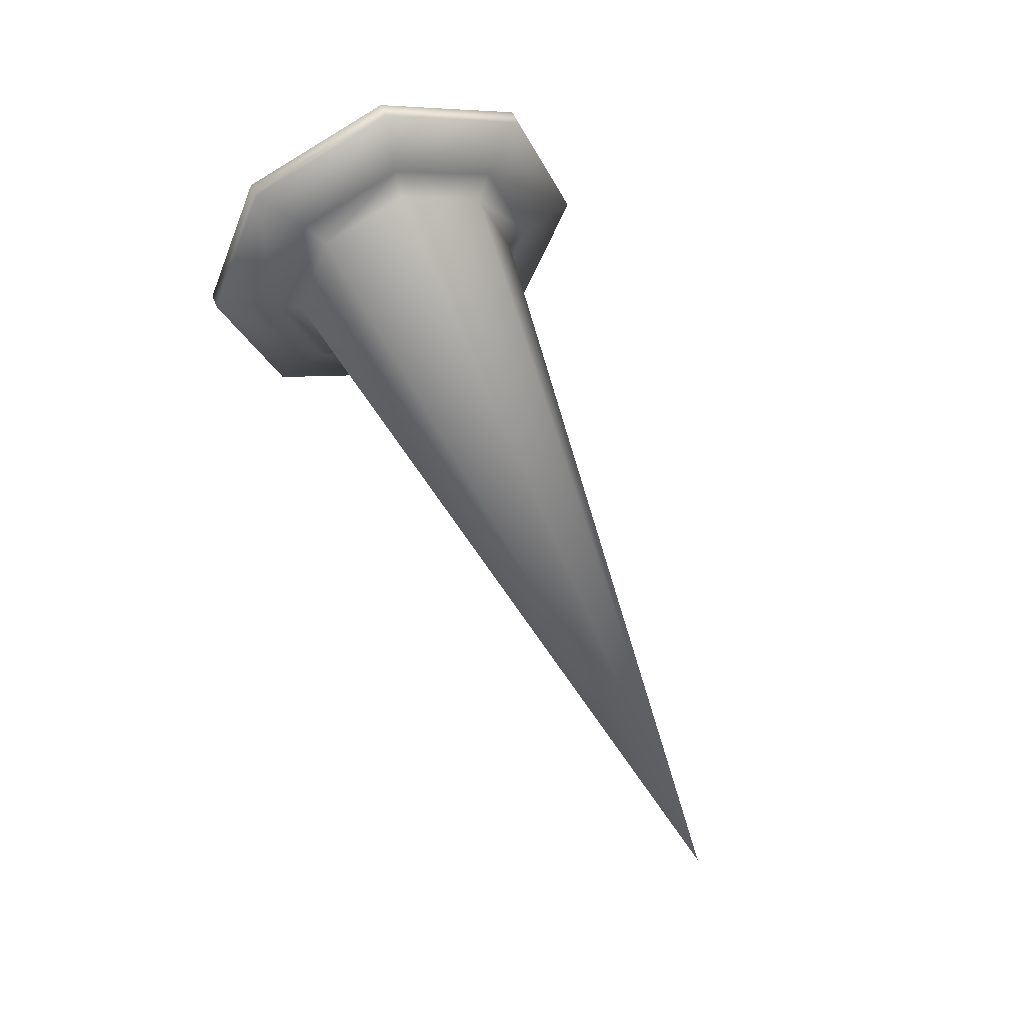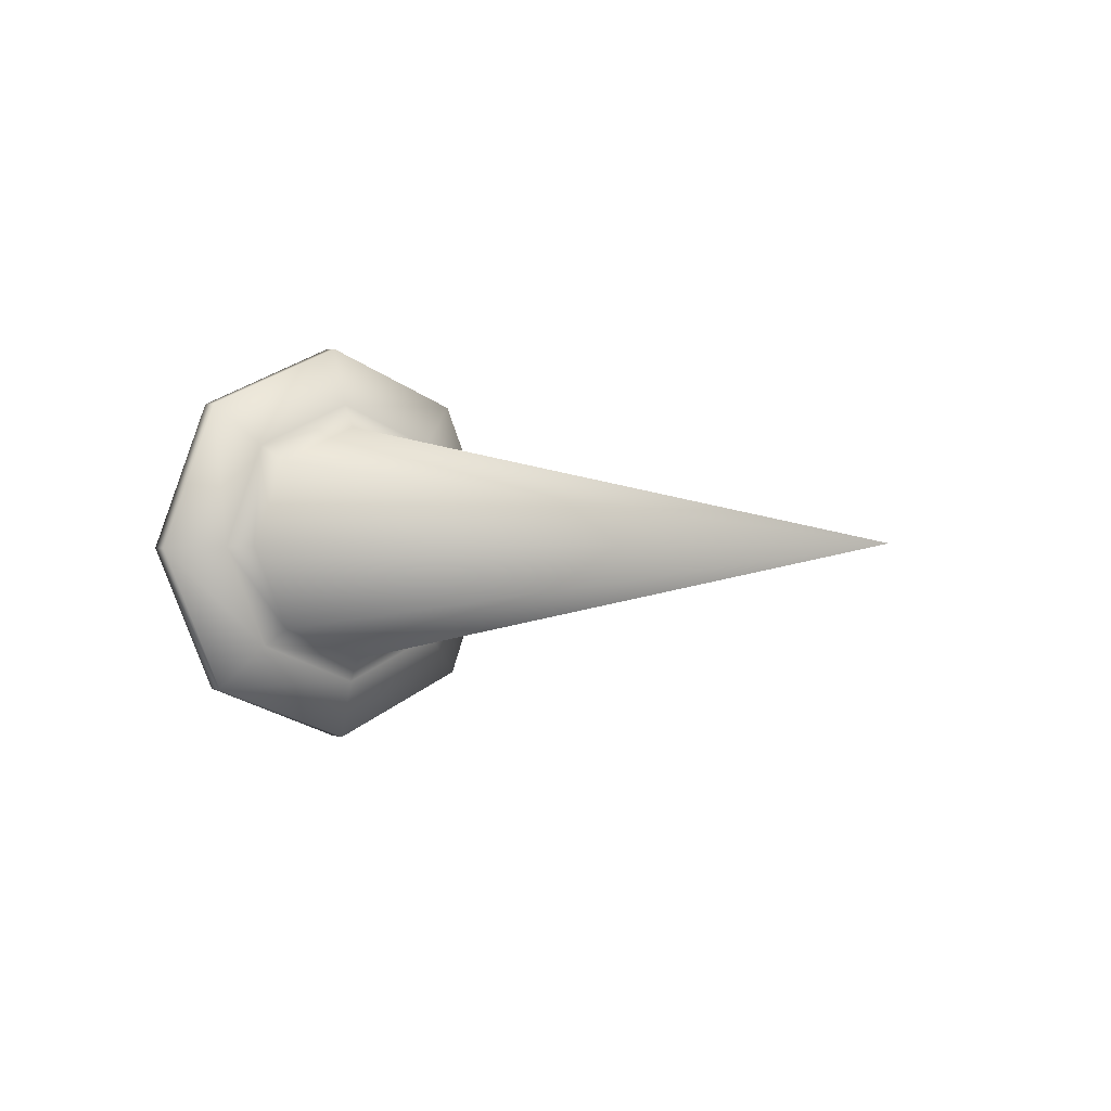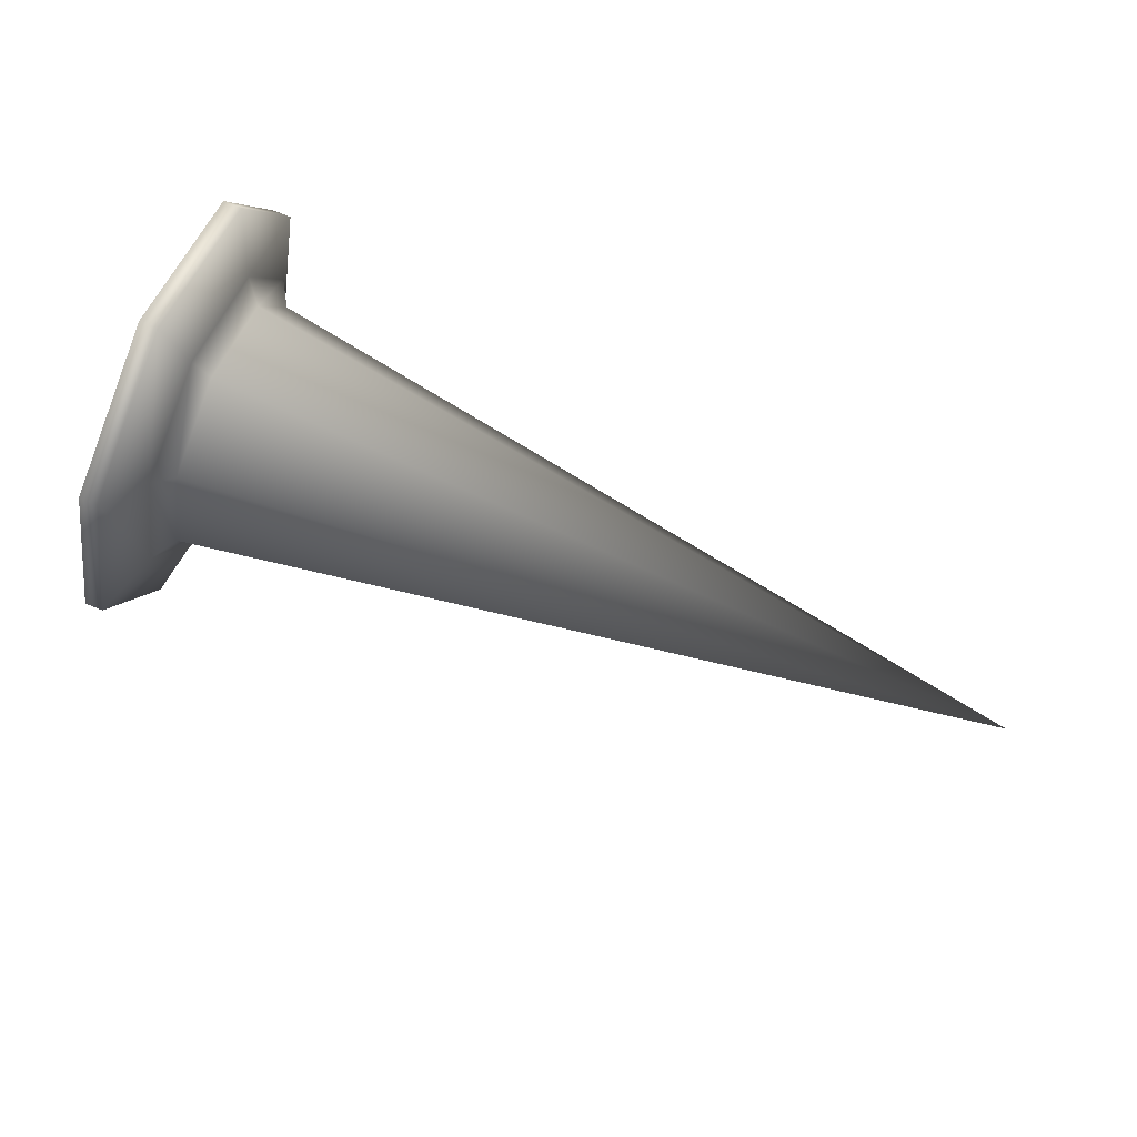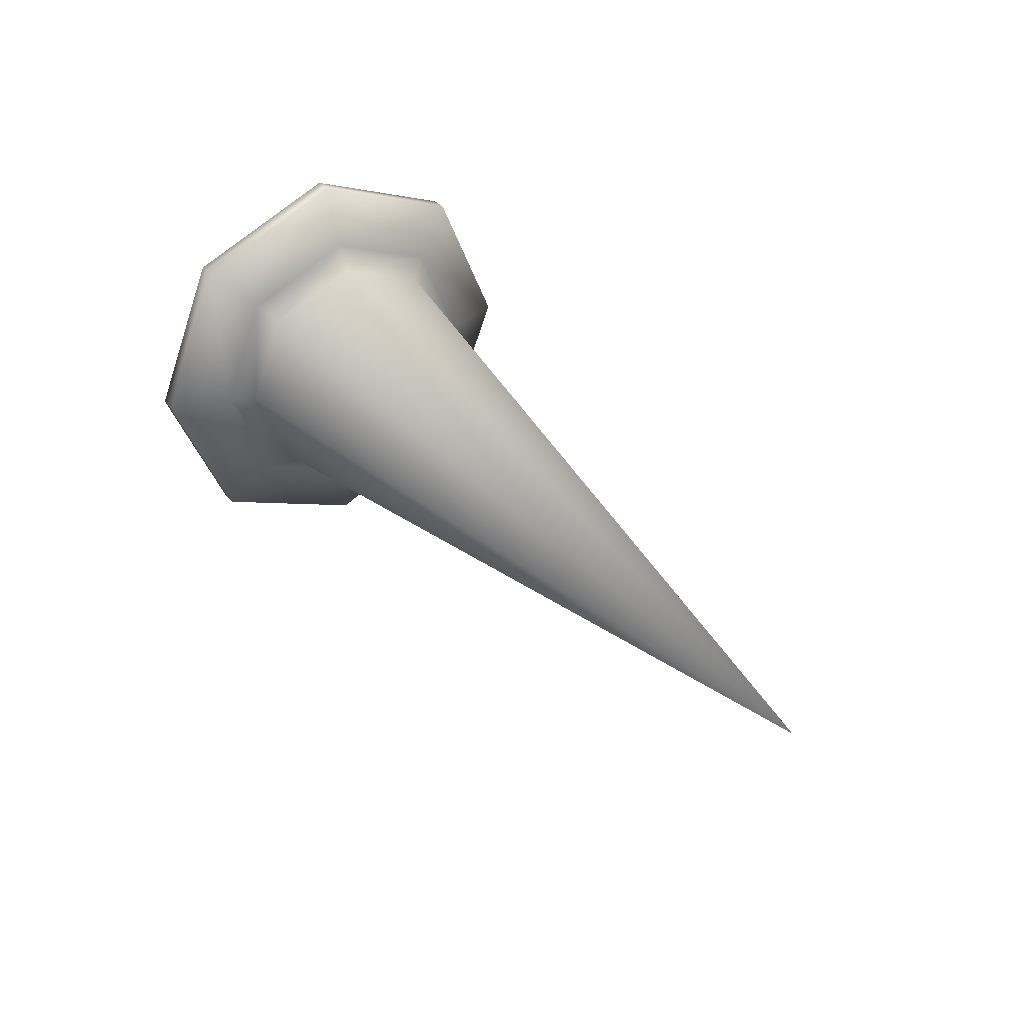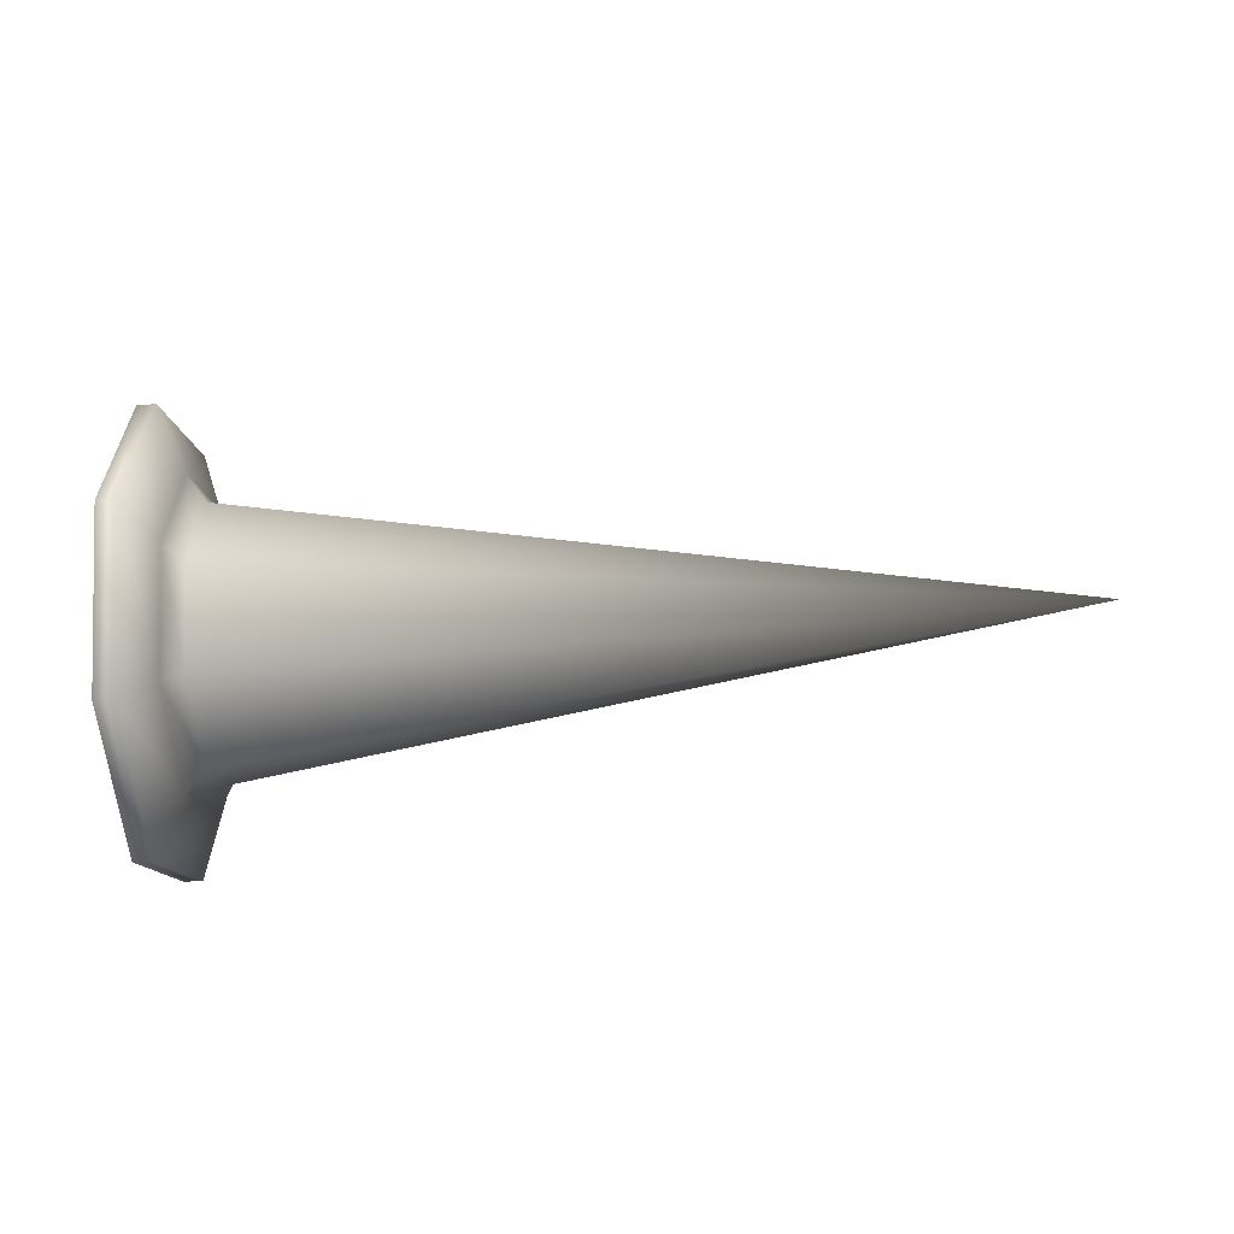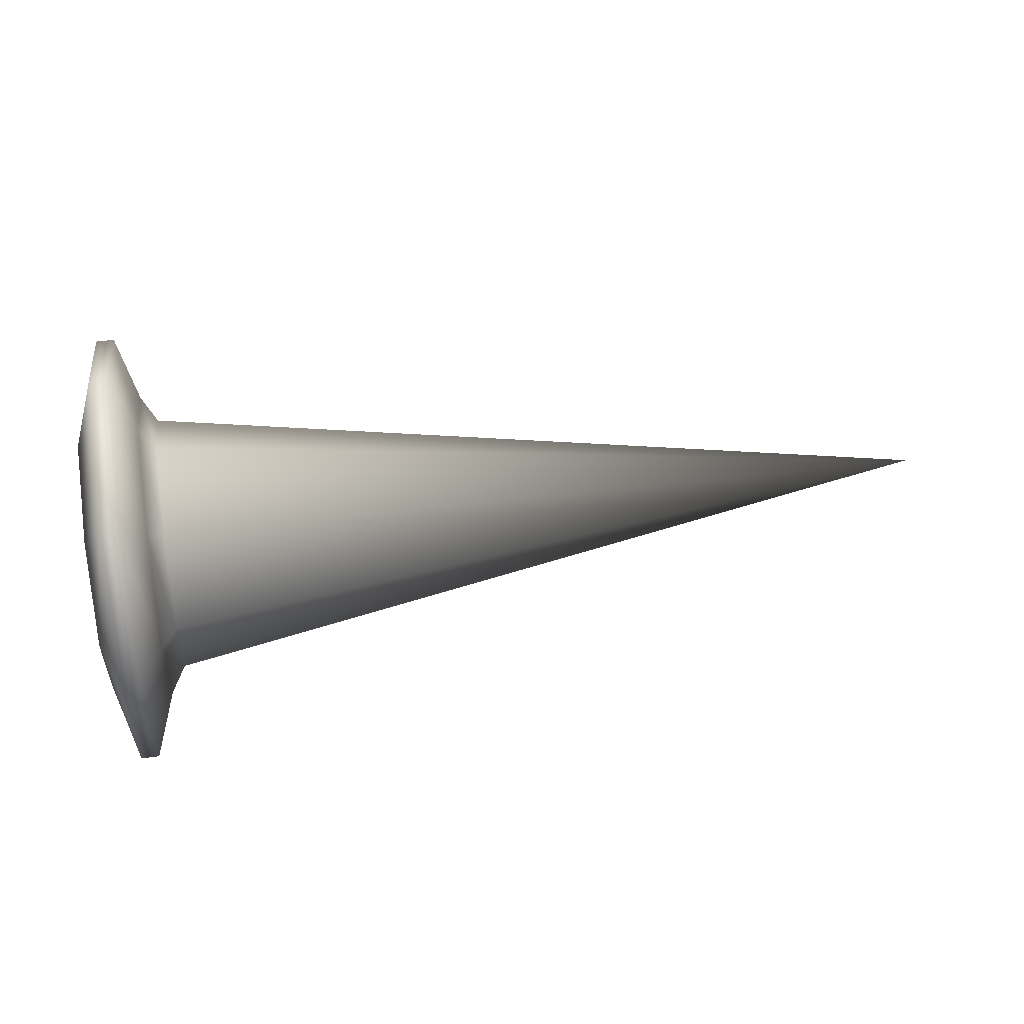
<metadata>
{"format":"obj","ext":"obj","renderer":"f3d","projection":"perspective","resolution":1024,"background":"white","views":[{"elev":54.4,"azim":69.8,"up":"+Z"},{"elev":2.5,"azim":51.7,"up":"+Y"},{"elev":75.4,"azim":24.0,"up":"+Z"},{"elev":34.4,"azim":57.7,"up":"+Z"},{"elev":-34.7,"azim":6.8,"up":"+Z"},{"elev":41.4,"azim":-8.0,"up":"+Z"}]}
</metadata>
<code>
o Cone
v -0.4564 -0.01351 -0.1477
v -0.4533 -0.1179 -0.1044
v -0.452 -0.1611 -0
v 0.4564 0.01351 -0
v -0.4533 -0.1179 0.1044
v -0.4564 -0.01351 0.1477
v -0.4595 0.09088 0.1044
v -0.4608 0.1341 -0
v -0.4595 0.09088 -0.1044
v -0.4738 -0.01403 -0.177
v -0.4701 -0.1391 -0.1252
v -0.4686 -0.191 -0
v -0.4701 -0.1391 0.1252
v -0.4738 -0.01403 0.177
v -0.4776 0.1111 0.1252
v -0.4791 0.1629 -0
v -0.4776 0.1111 -0.1252
v -0.4977 -0.01473 -0.25
v -0.4925 -0.1914 -0.1768
v -0.4903 -0.2646 -0
v -0.4925 -0.1914 0.1768
v -0.4977 -0.01473 0.25
v -0.503 0.162 0.1768
v -0.5051 0.2352 -0
v -0.503 0.162 -0.1768
v -0.5185 -0.01535 -0.25
v -0.5132 -0.192 -0.1768
v -0.5111 -0.2652 -0
v -0.5132 -0.192 0.1768
v -0.5185 -0.01535 0.25
v -0.5237 0.1614 0.1768
v -0.5259 0.2345 -0
v -0.5237 0.1614 -0.1768
v -0.5432 -0.01608 -0.1608
v -0.5398 -0.1297 -0.1137
v -0.5384 -0.1768 -0
v -0.5398 -0.1297 0.1137
v -0.5432 -0.01608 0.1608
v -0.5465 0.09755 0.1137
v -0.5479 0.1446 -0
v -0.5465 0.09755 -0.1137
v -0.5143 -0.01522 -0.08145
v -0.5126 -0.07279 -0.05759
v -0.5119 -0.09664 -0
v -0.5126 -0.07279 0.05759
v -0.5143 -0.01522 0.08145
v -0.516 0.04235 0.05759
v -0.5167 0.06619 -0
v -0.516 0.04235 -0.05759
v -0.5143 -0.01522 -0.08145
v -0.5126 -0.07279 -0.05759
v -0.5119 -0.09664 -0
v -0.5126 -0.07279 0.05759
v -0.5143 -0.01522 0.08145
v -0.516 0.04235 0.05759
v -0.5167 0.06619 -0
v -0.516 0.04235 -0.05759
v -0.5143 -0.01522 -0.08145
v -0.5126 -0.07279 -0.05759
v -0.5119 -0.09664 -0
v -0.5126 -0.07279 0.05759
v -0.5143 -0.01522 0.08145
v -0.516 0.04235 0.05759
v -0.5167 0.06619 -0
v -0.516 0.04235 -0.05759
v -0.4214 -0.01247 -0.08145
v -0.4197 -0.07004 -0.05759
v -0.419 -0.09389 -0
v -0.4197 -0.07004 0.05759
v -0.4214 -0.01247 0.08145
v -0.4231 0.0451 0.05759
v -0.4238 0.06894 -0
v -0.4231 0.0451 -0.05759
v -0.3826 -0.01132 -0.04549
v -0.3816 -0.04347 -0.03217
v -0.3812 -0.05679 -0
v -0.3816 -0.04347 0.03216
v -0.3826 -0.01132 0.04549
v -0.3835 0.02083 0.03216
v -0.3839 0.03415 -0
v -0.3835 0.02083 -0.03217
v 0.03164 0.000937 -0.04549
v 0.03259 -0.03121 -0.03217
v 0.03299 -0.04453 -0
v 0.03259 -0.03121 0.03216
v 0.03164 0.000937 0.04549
v 0.03069 0.03309 0.03216
v 0.0303 0.04641 -0
v 0.03069 0.03309 -0.03217
f 2 1 4
f 4 1 9
f 4 9 8
f 5 4 6
f 3 4 5
f 4 8 7
f 6 4 7
f 2 4 3
f 28 29 36
f 40 41 48
f 26 27 34
f 33 26 41
f 30 31 38
f 29 30 37
f 32 33 40
f 27 28 35
f 31 32 39
f 49 42 50
f 35 36 43
f 39 40 47
f 36 37 44
f 34 35 42
f 41 34 49
f 38 39 46
f 37 38 45
f 55 56 64
f 46 47 55
f 45 46 54
f 48 49 57
f 43 44 52
f 47 48 56
f 44 45 53
f 42 43 51
f 61 62 69
f 52 53 61
f 50 51 59
f 57 50 58
f 54 55 63
f 53 54 62
f 56 57 65
f 51 52 60
f 68 69 76
f 64 65 73
f 59 60 67
f 63 64 72
f 60 61 68
f 58 59 66
f 65 58 66
f 62 63 71
f 80 81 89
f 66 67 74
f 73 66 81
f 70 71 78
f 69 70 77
f 72 73 80
f 67 68 75
f 71 72 79
f 86 84 85
f 75 76 83
f 79 80 88
f 76 77 84
f 74 75 82
f 81 74 82
f 78 79 87
f 77 78 85
f 65 64 58
f 29 37 36
f 41 49 48
f 27 35 34
f 26 34 41
f 31 39 38
f 30 38 37
f 33 41 40
f 28 36 35
f 32 40 39
f 57 49 50
f 36 44 43
f 40 48 47
f 37 45 44
f 35 43 42
f 34 42 49
f 39 47 46
f 38 46 45
f 63 55 64
f 54 46 55
f 53 45 54
f 56 48 57
f 51 43 52
f 55 47 56
f 52 44 53
f 50 42 51
f 62 70 69
f 60 52 61
f 58 50 59
f 65 57 58
f 62 54 63
f 61 53 62
f 64 56 65
f 59 51 60
f 69 77 76
f 72 64 73
f 60 68 67
f 71 63 72
f 61 69 68
f 59 67 66
f 73 65 66
f 70 62 71
f 88 80 89
f 67 75 74
f 66 74 81
f 71 79 78
f 70 78 77
f 73 81 80
f 68 76 75
f 72 80 79
f 87 84 86
f 82 83 84
f 82 84 87
f 89 82 87
f 88 89 87
f 76 84 83
f 87 79 88
f 77 85 84
f 75 83 82
f 89 81 82
f 86 78 87
f 78 86 85
f 64 63 58
f 63 62 58
f 62 61 58
f 61 60 59
f 58 61 59
f 5 6 14
f 2 3 12
f 3 5 13
f 6 7 15
f 7 8 16
f 9 1 10
f 1 2 11
f 8 9 17
f 21 22 30
f 24 25 32
f 19 20 28
f 23 24 31
f 20 21 29
f 18 19 27
f 25 18 33
f 22 23 30
f 13 5 14
f 11 2 12
f 12 3 13
f 14 6 15
f 15 7 16
f 17 9 10
f 10 1 11
f 16 8 17
f 29 21 30
f 25 33 32
f 27 19 28
f 24 32 31
f 28 20 29
f 26 18 27
f 18 26 33
f 23 31 30
f 15 16 24
f 12 13 21
f 10 11 19
f 17 10 18
f 14 15 23
f 13 14 22
f 16 17 25
f 11 12 20
f 23 15 24
f 20 12 21
f 18 10 19
f 25 17 18
f 22 14 23
f 21 13 22
f 24 16 25
f 19 11 20

</code>
